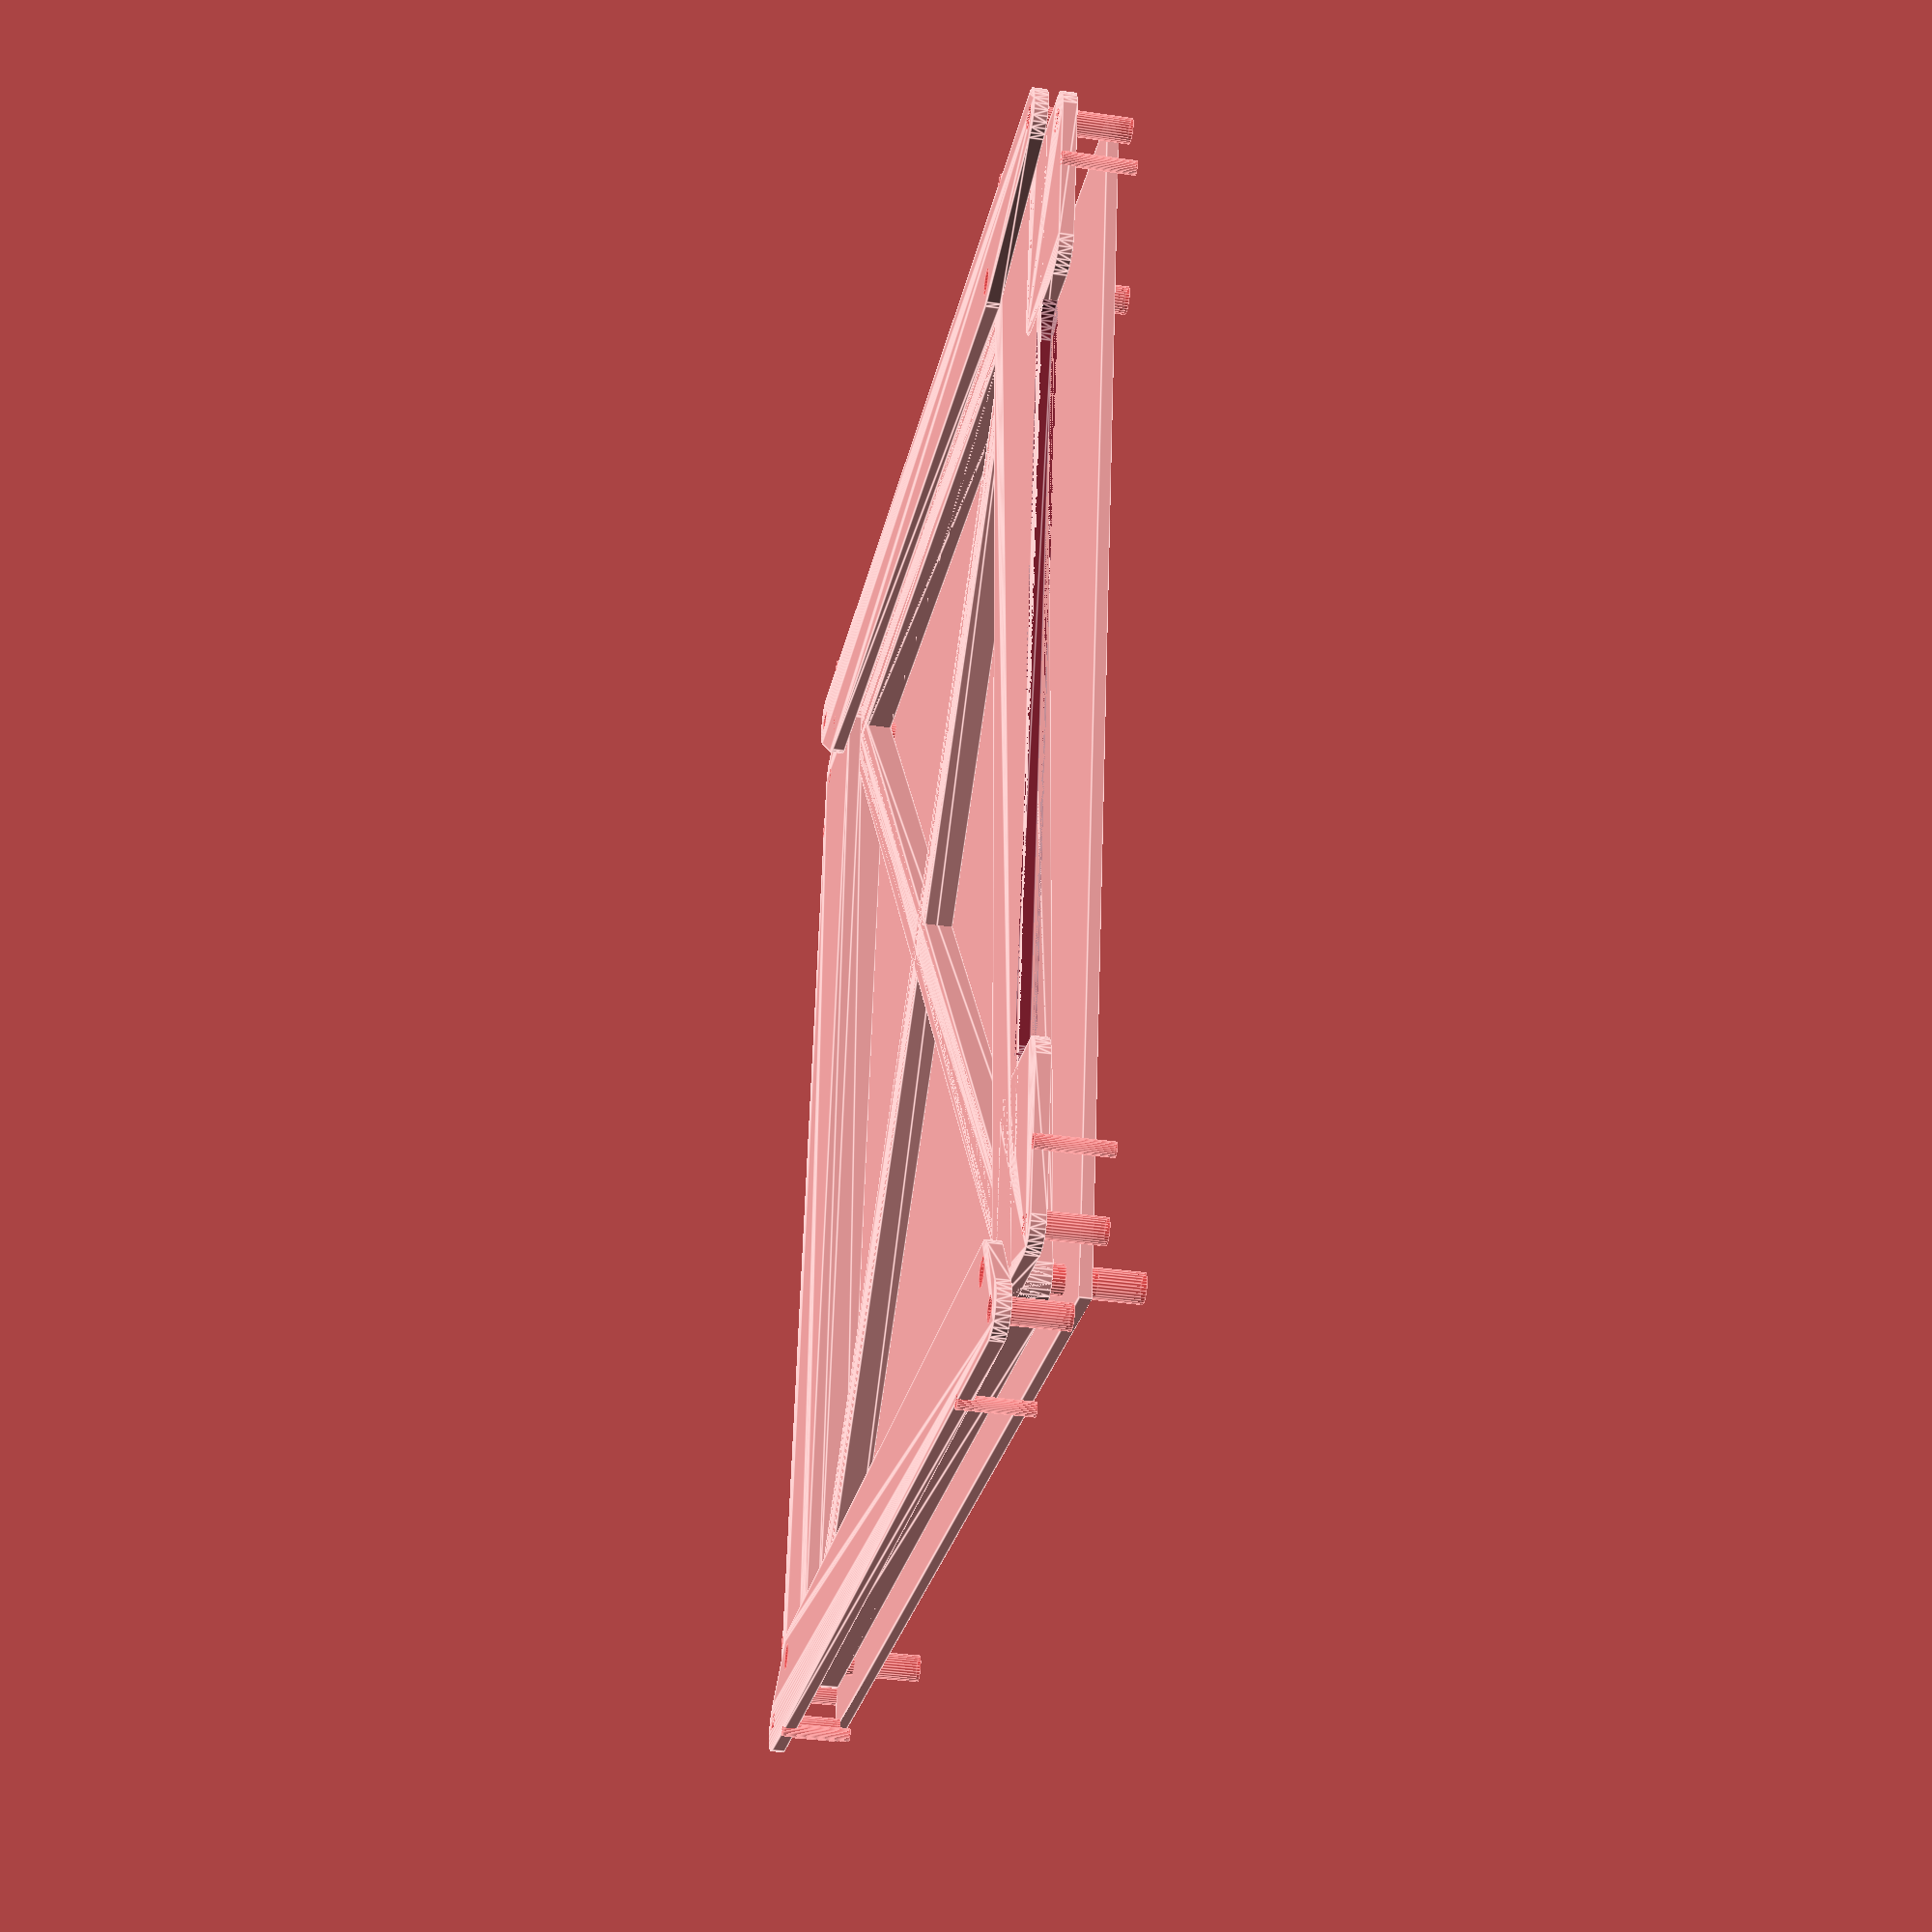
<openscad>
BOARD_WIDTH = 170;
BOARD_LENGTH = 180; // Ought to be 170, but some ITX boards are non standard.
BOARD_THICKNESS = 1.6;

MOUNT_HOLE_DIA = 4;
MOUNT_HOLE_SPACING = [
  [6.35, 165.1],
  [6.35, 33.02],
  [163.83, 10.16],
  [163.83, 165.1]
];

SUPPORT_THICKNESS = 4;
SUPPORT_CORNER_DIA = 2 * MOUNT_HOLE_DIA;

RAIL_THICKNESS = 2;
RAIL_CORNER_DIA = SUPPORT_CORNER_DIA;
FRONT_RAIL_EXTENSION = 10; // Extra 5 mm to facilitate connectors.
FRONT_RAIL_TAB_WIDTH = 28;
BACK_RAIL_EXTENSION = 5;
LEFT_RAIL_EXTENSION = 5;
RIGHT_RAIL_EXTENSION = 5;

INDEX = true;
INDEX_DIA = 2;
INDEX_SPACING = 140;
INDEX_OFFSET_Y = (BOARD_LENGTH - 170)/2; // Ensures that non-standard boards fit the same way as standard ones.
INDEX_OFFSET_X = (BOARD_WIDTH - 170)/2;

LEVER = true;
LEVER_MOUNT_DIA = 3.5;

$fn = 30;

module mounting_holes() {
  #for(i = [0:len(MOUNT_HOLE_SPACING)-1]) {
    translate([MOUNT_HOLE_SPACING[i][0], MOUNT_HOLE_SPACING[i][1], 0])
    cylinder(d = MOUNT_HOLE_DIA, h = 10);
  }
}

module board() {
  difference() {
    cube(size = [BOARD_WIDTH, BOARD_LENGTH, BOARD_THICKNESS]);
    mounting_holes();
  }
}

module pairwise_hull() {
  for(i = [0:$children-1]) {
    for(j = [0:$children-1]) {
      hull() {
        children(i);
        children(j);
      }
    }
  }
}

module board_support() {
  difference() {
    pairwise_hull() {
      // Needs lazy union on module().
      /*for(i = [0:len(MOUNT_HOLE_SPACING)-1]) {
        translate([MOUNT_HOLE_SPACING[i][0], MOUNT_HOLE_SPACING[i][1], 0])
        cylinder(d = MOUNT_HOLE_DIA * 2, h = BOARD_THICKNESS);
      }*/

      translate([MOUNT_HOLE_SPACING[0][0], MOUNT_HOLE_SPACING[0][1], 0])
      cylinder(d = SUPPORT_CORNER_DIA, h = SUPPORT_THICKNESS);
      
      translate([MOUNT_HOLE_SPACING[1][0], MOUNT_HOLE_SPACING[1][1], 0])
      cylinder(d = SUPPORT_CORNER_DIA, h = SUPPORT_THICKNESS);
      
      translate([MOUNT_HOLE_SPACING[2][0], MOUNT_HOLE_SPACING[2][1], 0])
      cylinder(d = SUPPORT_CORNER_DIA, h = SUPPORT_THICKNESS);
      
      translate([MOUNT_HOLE_SPACING[3][0], MOUNT_HOLE_SPACING[3][1], 0])
      cylinder(d = SUPPORT_CORNER_DIA, h = SUPPORT_THICKNESS);
    }
    mounting_holes();
  }
}

module index() {
  #for(i = [-1, 1]) {
    translate([i * INDEX_SPACING/2, 0, 0])
    cylinder(d = INDEX_DIA, h = 10);
  }
}

module lever() {
  #cylinder(d = LEVER_MOUNT_DIA, h = 10);
}

module front_rail() {
  difference() {
    union() {
      difference() {
        hull() {
          translate([MOUNT_HOLE_SPACING[1][0], MOUNT_HOLE_SPACING[1][1], 0])
          cylinder(d = RAIL_CORNER_DIA, h = RAIL_THICKNESS);
            
          translate([MOUNT_HOLE_SPACING[2][0], MOUNT_HOLE_SPACING[2][1], 0])
          cylinder(d = RAIL_CORNER_DIA, h = RAIL_THICKNESS);

          translate([MOUNT_HOLE_SPACING[1][0], RAIL_CORNER_DIA/2, 0])
          cylinder(d = RAIL_CORNER_DIA, h = RAIL_THICKNESS);
            
          translate([MOUNT_HOLE_SPACING[2][0], RAIL_CORNER_DIA/2, 0])
          cylinder(d = RAIL_CORNER_DIA, h = RAIL_THICKNESS);
        }
        hull() {
          translate([MOUNT_HOLE_SPACING[1][0] + FRONT_RAIL_TAB_WIDTH, 0, 0])
          cylinder(d = RAIL_CORNER_DIA, h = RAIL_THICKNESS);

          translate([MOUNT_HOLE_SPACING[2][0] - FRONT_RAIL_TAB_WIDTH, 0, 0])
          cylinder(d = RAIL_CORNER_DIA, h = RAIL_THICKNESS);

        }
      }
      
      hull() {
        translate([MOUNT_HOLE_SPACING[1][0], RAIL_CORNER_DIA, 0])
        cylinder(d = RAIL_CORNER_DIA, h = RAIL_THICKNESS);
          
        translate([MOUNT_HOLE_SPACING[1][0] + FRONT_RAIL_TAB_WIDTH - RAIL_CORNER_DIA, RAIL_CORNER_DIA, 0])
        cylinder(d = RAIL_CORNER_DIA, h = RAIL_THICKNESS);

        translate([MOUNT_HOLE_SPACING[1][0], -FRONT_RAIL_EXTENSION + RAIL_CORNER_DIA/2, 0])
        cylinder(d = RAIL_CORNER_DIA, h = RAIL_THICKNESS);
          
        translate([MOUNT_HOLE_SPACING[1][0] + FRONT_RAIL_TAB_WIDTH - RAIL_CORNER_DIA, -FRONT_RAIL_EXTENSION + RAIL_CORNER_DIA/2, 0])
        cylinder(d = RAIL_CORNER_DIA, h = RAIL_THICKNESS);
      }

      hull() {
        translate([MOUNT_HOLE_SPACING[2][0], RAIL_CORNER_DIA, 0])
        cylinder(d = RAIL_CORNER_DIA, h = RAIL_THICKNESS);
          
        translate([MOUNT_HOLE_SPACING[2][0] - FRONT_RAIL_TAB_WIDTH + RAIL_CORNER_DIA, RAIL_CORNER_DIA, 0])
        cylinder(d = RAIL_CORNER_DIA, h = RAIL_THICKNESS);

        translate([MOUNT_HOLE_SPACING[2][0], -FRONT_RAIL_EXTENSION + RAIL_CORNER_DIA/2, 0])
        cylinder(d = RAIL_CORNER_DIA, h = RAIL_THICKNESS);
          
        translate([MOUNT_HOLE_SPACING[2][0] - FRONT_RAIL_TAB_WIDTH + RAIL_CORNER_DIA, -FRONT_RAIL_EXTENSION + RAIL_CORNER_DIA/2, 0])
        cylinder(d = RAIL_CORNER_DIA, h = RAIL_THICKNESS);
      }
    }

    mounting_holes();
    
    if(INDEX) {
      translate([BOARD_WIDTH/2 - INDEX_OFFSET_X, - FRONT_RAIL_EXTENSION, 0])
      index();
    }
    
    if(LEVER) {
      translate([MOUNT_HOLE_SPACING[1][0], -FRONT_RAIL_EXTENSION + RAIL_CORNER_DIA/2, 0])
      lever();

      translate([MOUNT_HOLE_SPACING[2][0], -FRONT_RAIL_EXTENSION + RAIL_CORNER_DIA/2, 0])
      lever();
    }
  }
}

module back_rail() {
  difference() {
    hull() {
      translate([MOUNT_HOLE_SPACING[0][0], MOUNT_HOLE_SPACING[0][1], 0])
      cylinder(d = RAIL_CORNER_DIA, h = RAIL_THICKNESS);
        
      translate([MOUNT_HOLE_SPACING[3][0], MOUNT_HOLE_SPACING[3][1], 0])
      cylinder(d = RAIL_CORNER_DIA, h = RAIL_THICKNESS);

      translate([MOUNT_HOLE_SPACING[0][0], BOARD_LENGTH + BACK_RAIL_EXTENSION - RAIL_CORNER_DIA/2, 0])
      cylinder(d = RAIL_CORNER_DIA, h = RAIL_THICKNESS);
        
      translate([MOUNT_HOLE_SPACING[3][0], BOARD_LENGTH + BACK_RAIL_EXTENSION - RAIL_CORNER_DIA/2, 0])
      cylinder(d = RAIL_CORNER_DIA, h = RAIL_THICKNESS);
    }

    mounting_holes();
    
    if(INDEX) {
      translate([BOARD_WIDTH/2 - INDEX_OFFSET_X, BOARD_LENGTH + BACK_RAIL_EXTENSION, 0])
      index();
    }
    
    if(LEVER) {
      translate([MOUNT_HOLE_SPACING[0][0], BOARD_LENGTH + BACK_RAIL_EXTENSION - RAIL_CORNER_DIA/2, 0])
      lever();

      translate([MOUNT_HOLE_SPACING[3][0], BOARD_LENGTH + BACK_RAIL_EXTENSION - RAIL_CORNER_DIA/2, 0])
      lever();
    }
  }
}

module left_rail() {
  difference() {
    hull() {
      translate([MOUNT_HOLE_SPACING[0][0], MOUNT_HOLE_SPACING[0][1], 0])
      cylinder(d = RAIL_CORNER_DIA, h = RAIL_THICKNESS);
        
      translate([MOUNT_HOLE_SPACING[1][0], MOUNT_HOLE_SPACING[1][1], 0])
      cylinder(d = RAIL_CORNER_DIA, h = RAIL_THICKNESS);

      translate([-LEFT_RAIL_EXTENSION + RAIL_CORNER_DIA/2, BOARD_LENGTH - RAIL_CORNER_DIA/2, 0])
      cylinder(d = RAIL_CORNER_DIA, h = RAIL_THICKNESS);
        
      translate([-LEFT_RAIL_EXTENSION + RAIL_CORNER_DIA/2, RAIL_CORNER_DIA/2, 0])
      cylinder(d = RAIL_CORNER_DIA, h = RAIL_THICKNESS);
    }

    mounting_holes();
    
    if(INDEX) {
      translate([-LEFT_RAIL_EXTENSION, BOARD_LENGTH/2 + INDEX_OFFSET_Y, 0])
      rotate(90, [0, 0, 1])
      index();
    }
    
    if(LEVER) {
      translate([-LEFT_RAIL_EXTENSION + RAIL_CORNER_DIA/2, BOARD_LENGTH - RAIL_CORNER_DIA/2, 0])
      lever();

      translate([-LEFT_RAIL_EXTENSION + RAIL_CORNER_DIA/2, RAIL_CORNER_DIA/2, 0])
      lever();
    }
  }
}

module right_rail() {
  difference() {
    hull() {
      translate([MOUNT_HOLE_SPACING[2][0], MOUNT_HOLE_SPACING[2][1], 0])
      cylinder(d = RAIL_CORNER_DIA, h = RAIL_THICKNESS);
        
      translate([MOUNT_HOLE_SPACING[3][0], MOUNT_HOLE_SPACING[3][1], 0])
      cylinder(d = RAIL_CORNER_DIA, h = RAIL_THICKNESS);

      translate([BOARD_WIDTH + RIGHT_RAIL_EXTENSION - RAIL_CORNER_DIA/2, BOARD_LENGTH - RAIL_CORNER_DIA/2, 0])
      cylinder(d = RAIL_CORNER_DIA, h = RAIL_THICKNESS);
        
      translate([BOARD_WIDTH + RIGHT_RAIL_EXTENSION-+ RAIL_CORNER_DIA/2, RAIL_CORNER_DIA/2, 0])
      cylinder(d = RAIL_CORNER_DIA, h = RAIL_THICKNESS);
    }

    mounting_holes();
    
    if(INDEX) {
      translate([BOARD_WIDTH + RIGHT_RAIL_EXTENSION, BOARD_LENGTH/2 + INDEX_OFFSET_Y, 0])
      rotate(90, [0, 0, 1])
      index();
    }
    
    if(LEVER) {
      translate([BOARD_WIDTH + RIGHT_RAIL_EXTENSION - RAIL_CORNER_DIA/2, BOARD_LENGTH - RAIL_CORNER_DIA/2, 0])
      lever();

      translate([BOARD_WIDTH + RIGHT_RAIL_EXTENSION - RAIL_CORNER_DIA/2, RAIL_CORNER_DIA/2, 0])
      lever();
    }
  }
}

!union() {
  translate([0, 0, -RAIL_THICKNESS])
  front_rail();

  translate([0, 0, -RAIL_THICKNESS])
  back_rail();

  translate([0, 0, -2 * RAIL_THICKNESS])
  left_rail();
  
  translate([0, 0, -2 * RAIL_THICKNESS])
  right_rail();

  board_support();
  
  translate([0, 0, SUPPORT_THICKNESS + 2])
  board();
}

board_support();
front_rail();
back_rail();
left_rail();
right_rail();
</openscad>
<views>
elev=35.8 azim=80.0 roll=259.2 proj=p view=edges
</views>
